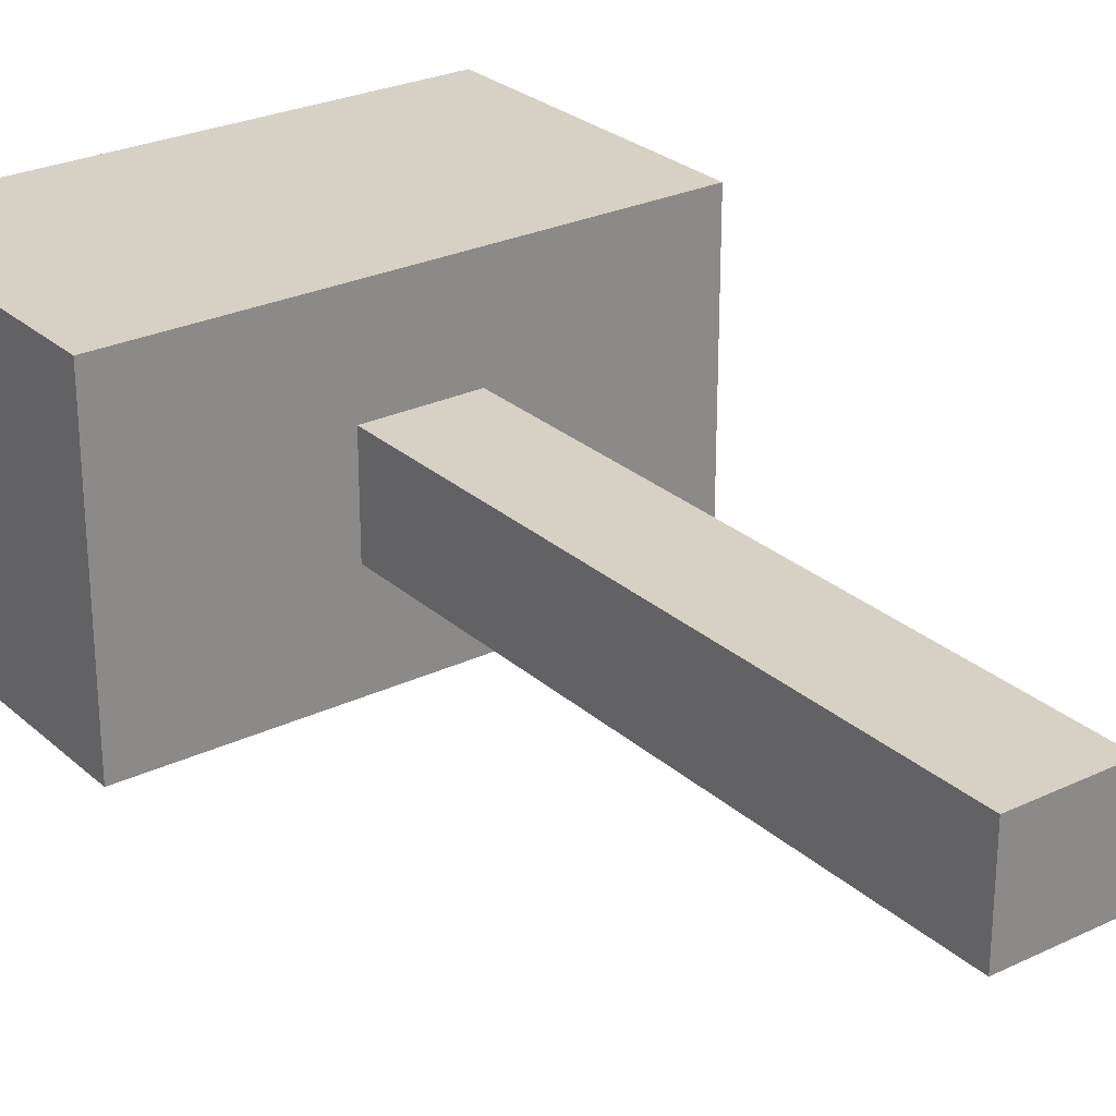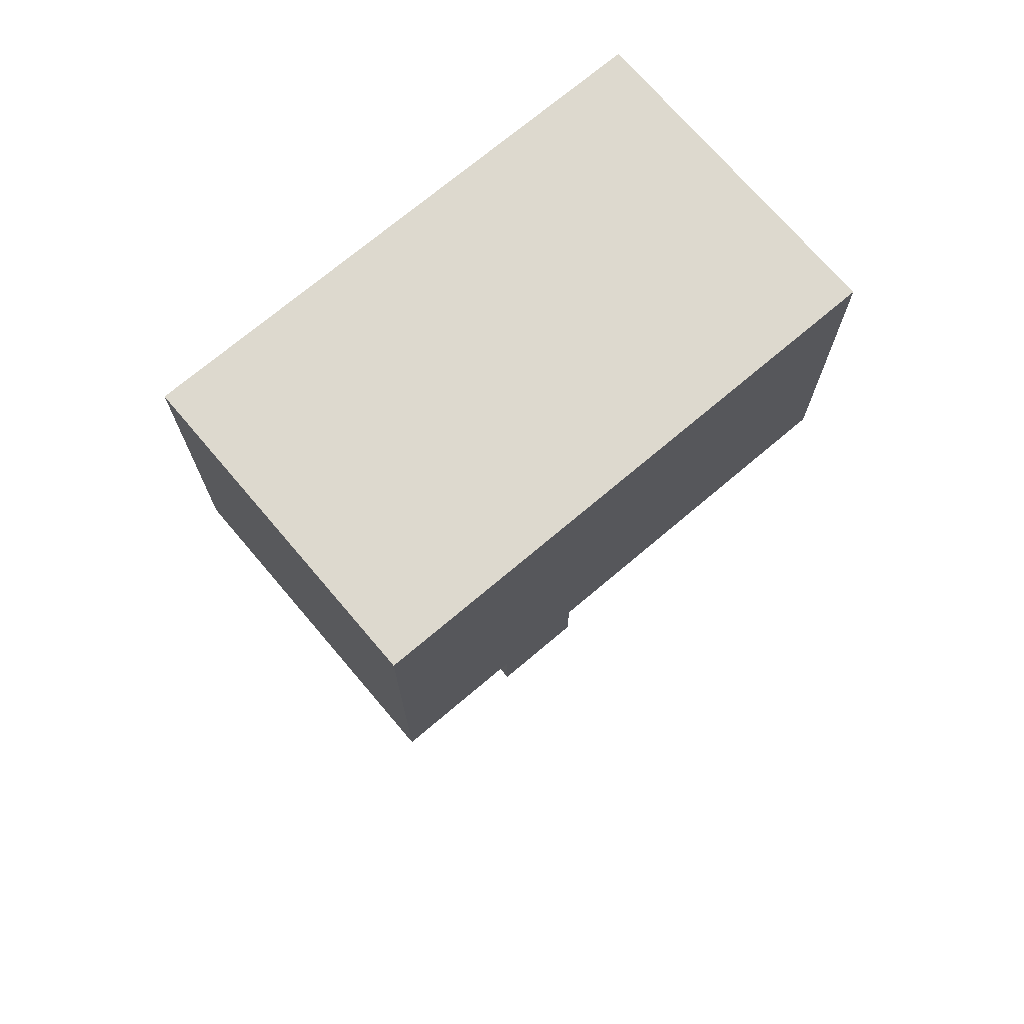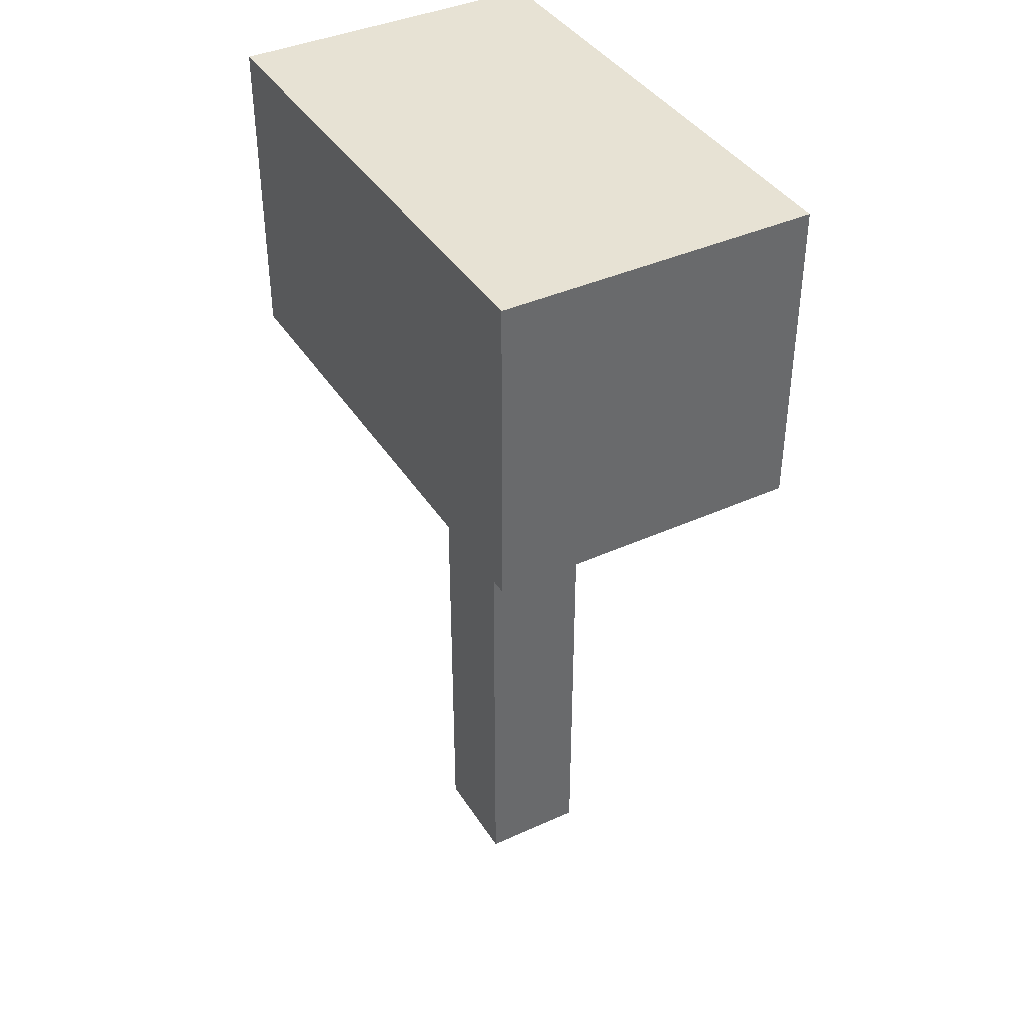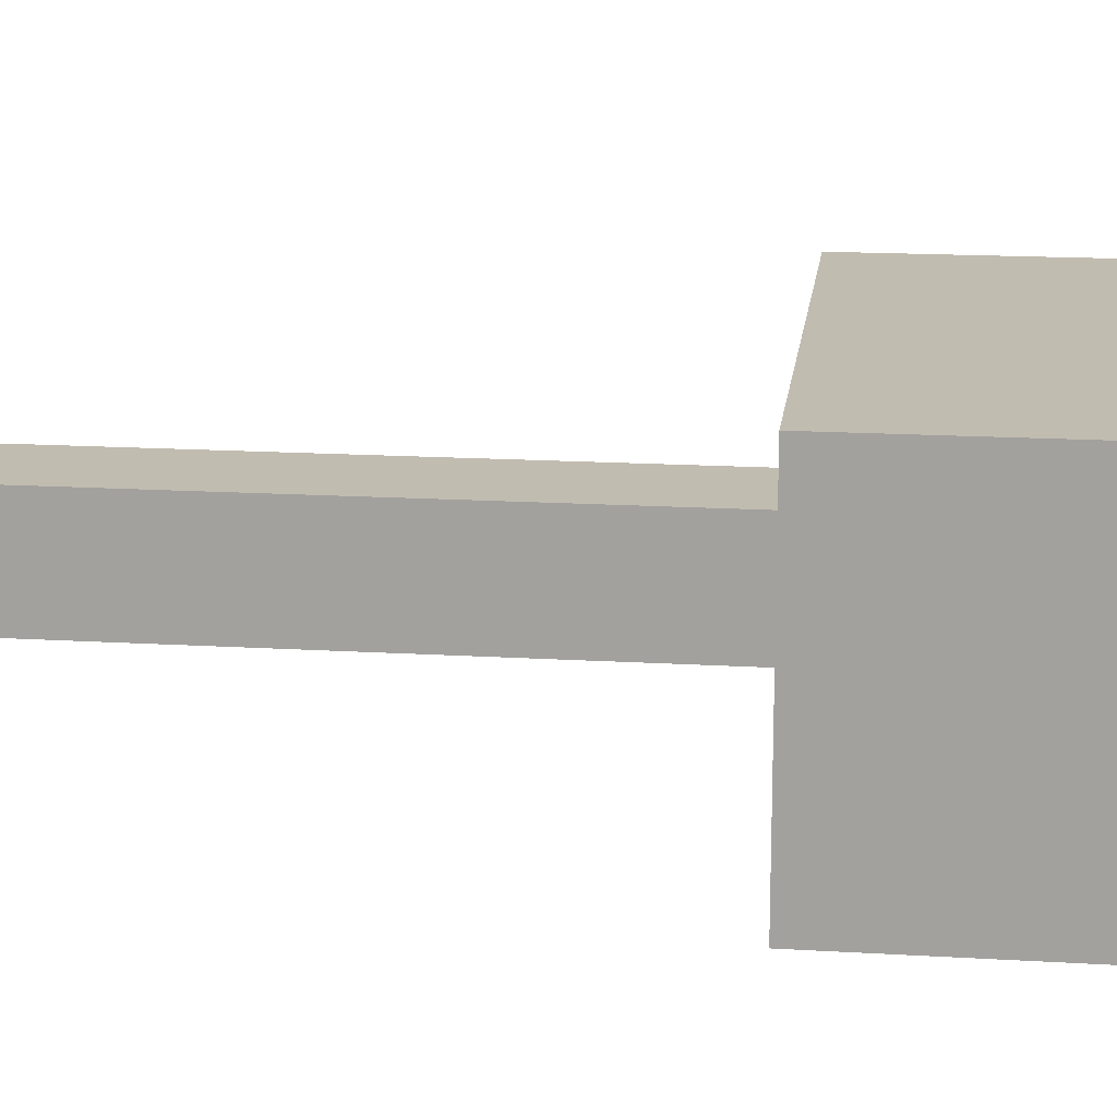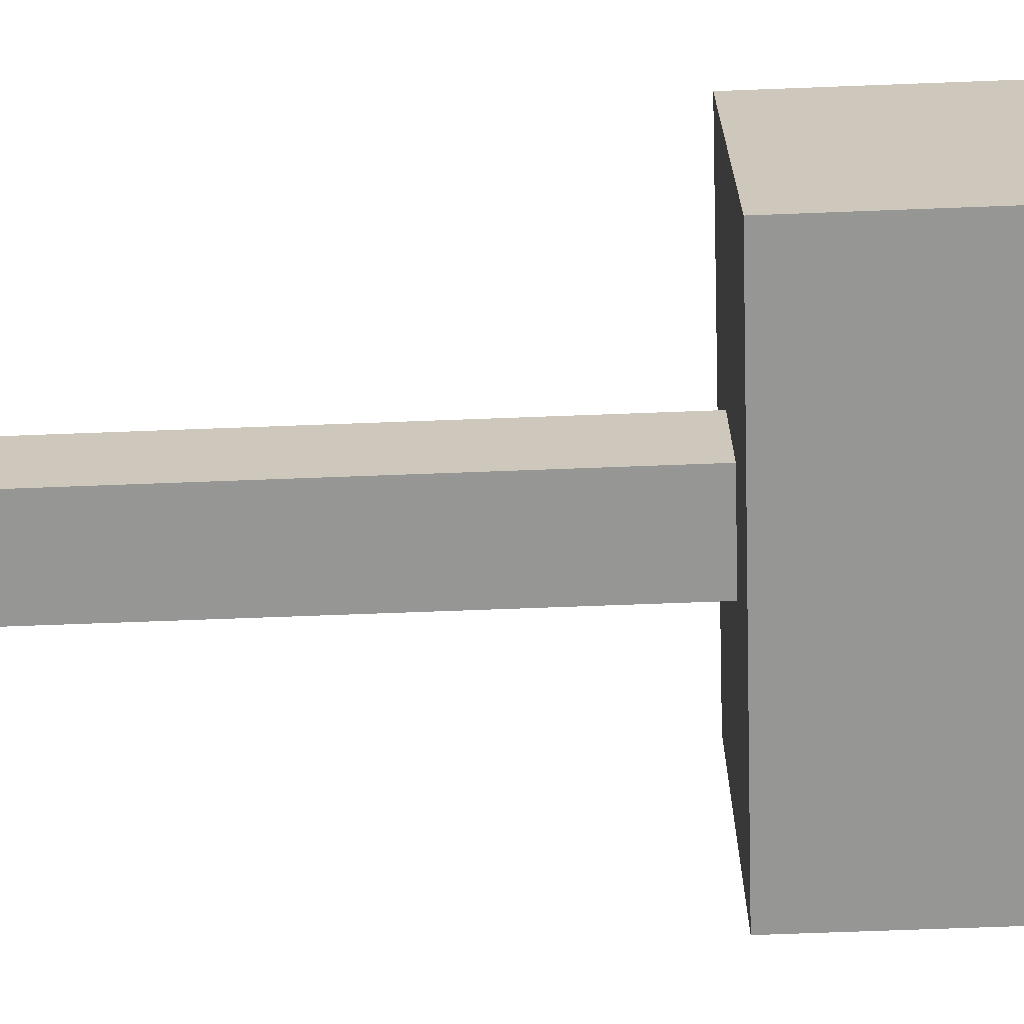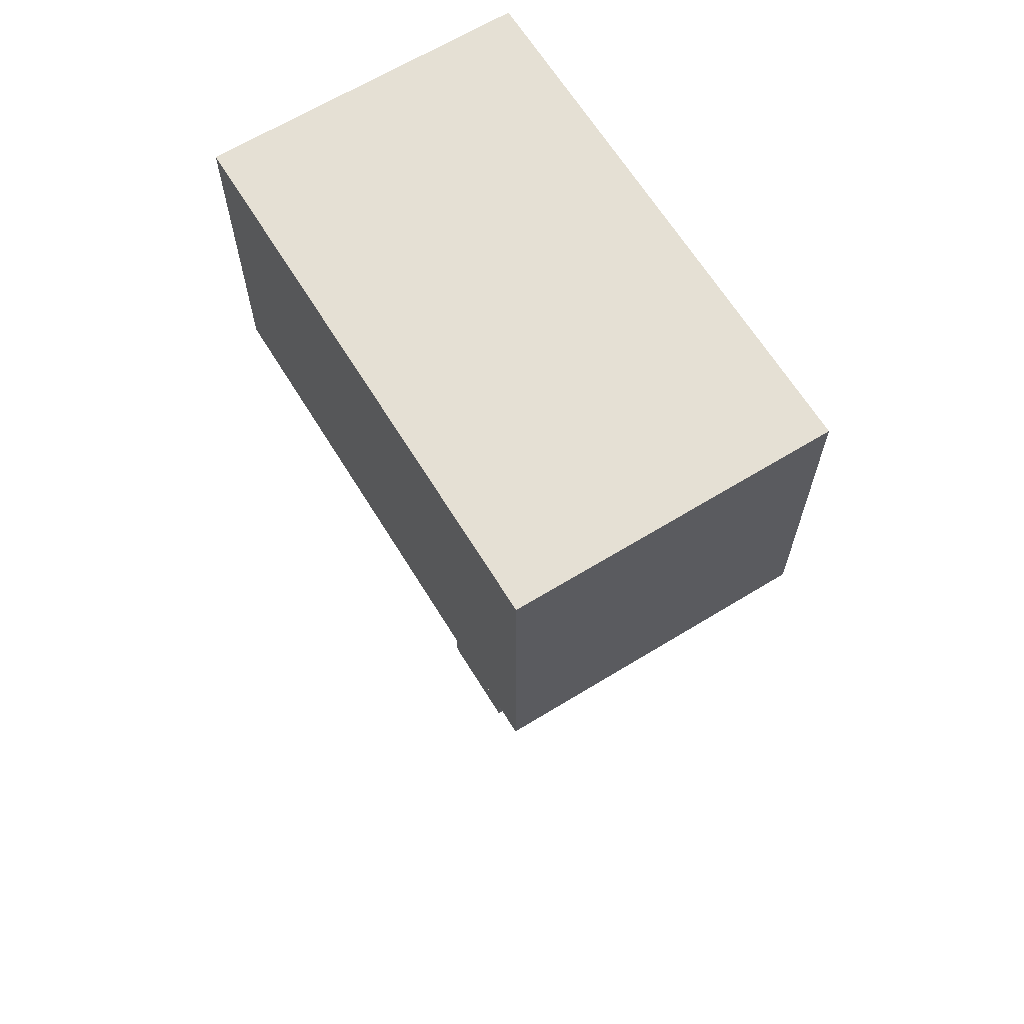
<metadata>
{"format":"obj","ext":"obj","renderer":"f3d","projection":"perspective","resolution":1024,"background":"white","views":[{"elev":26.8,"azim":143.5,"up":"+Y"},{"elev":71.8,"azim":-40.3,"up":"+Z"},{"elev":39.8,"azim":60.7,"up":"+Z"},{"elev":16.4,"azim":-83.0,"up":"+Y"},{"elev":-67.7,"azim":-87.8,"up":"+Y"},{"elev":65.3,"azim":58.4,"up":"+Z"}]}
</metadata>
<code>
o head
v -0.0625 -0.3125 0.25
v -0.0625 -0.3125 0.0625
v -0.0625 -0.5 0.25
v -0.0625 -0.5 0.0625
v -0.375 -0.3125 0.0625
v -0.375 -0.3125 0.25
v -0.375 -0.5 0.0625
v -0.375 -0.5 0.25
f 1 3 2
f 3 4 2
f 5 7 6
f 7 8 6
f 5 6 2
f 6 1 2
f 8 7 3
f 7 4 3
f 6 8 1
f 8 3 1
f 2 4 5
f 4 7 5
o rod
v -0.1875 -0.375 0.0625
v -0.1875 -0.375 -0.3125
v -0.1875 -0.4375 0.0625
v -0.1875 -0.4375 -0.3125
v -0.25 -0.375 -0.3125
v -0.25 -0.375 0.0625
v -0.25 -0.4375 -0.3125
v -0.25 -0.4375 0.0625
f 9 11 10
f 11 12 10
f 13 15 14
f 15 16 14
f 13 14 10
f 14 9 10
f 16 15 11
f 15 12 11
f 14 16 9
f 16 11 9
f 10 12 13
f 12 15 13

</code>
